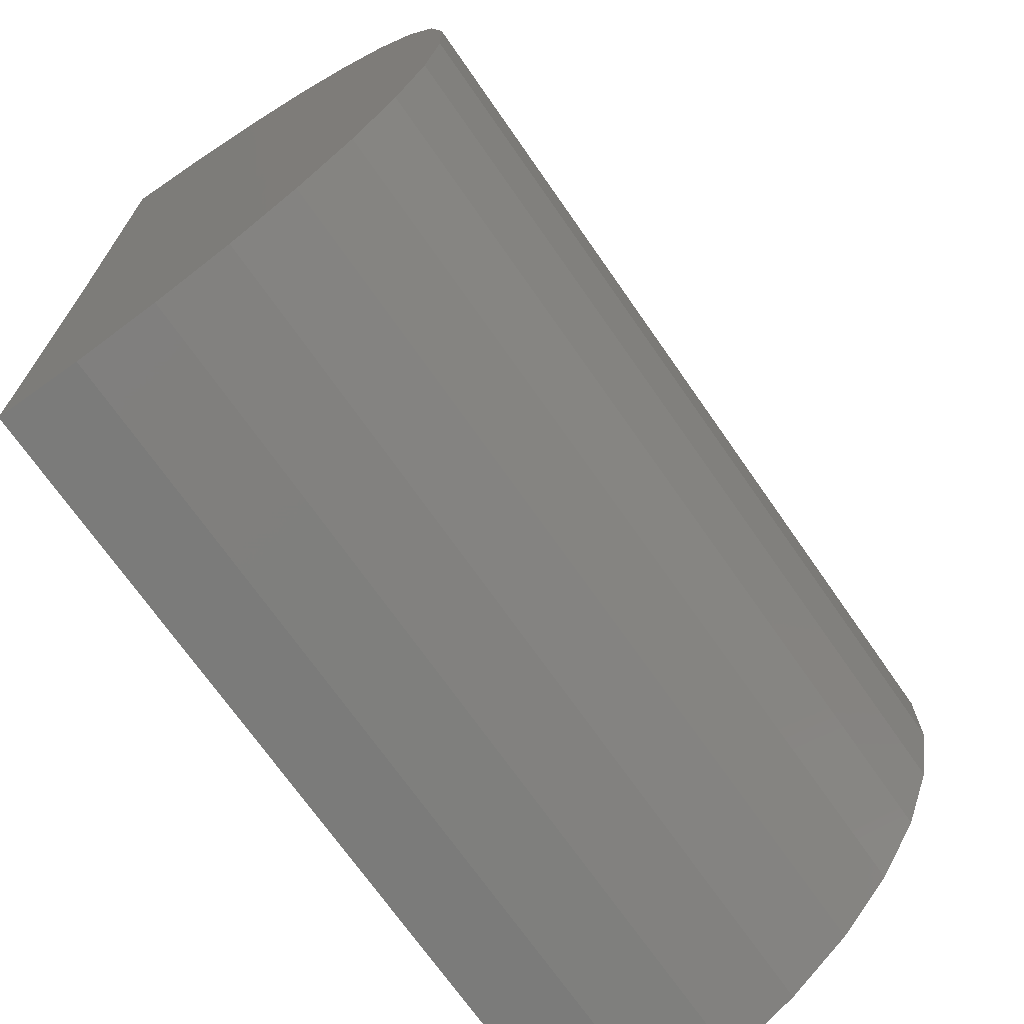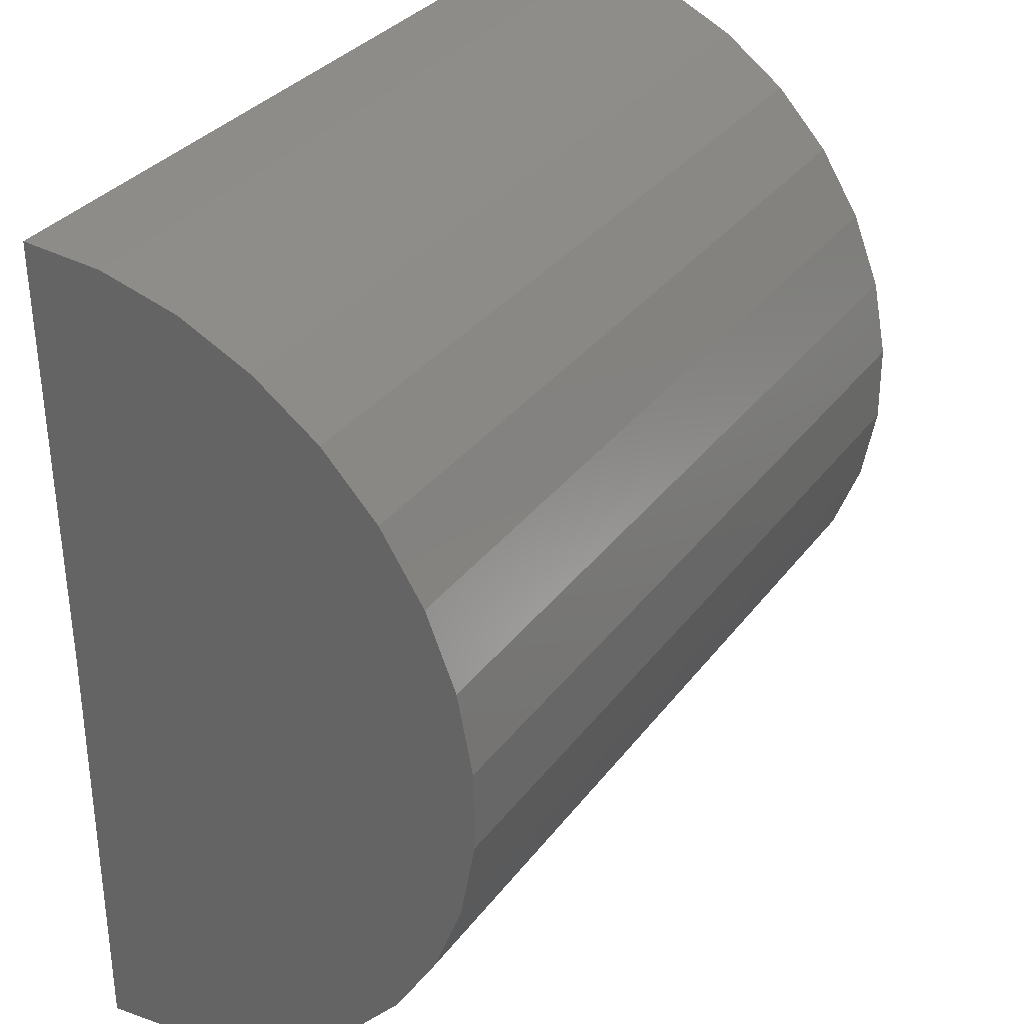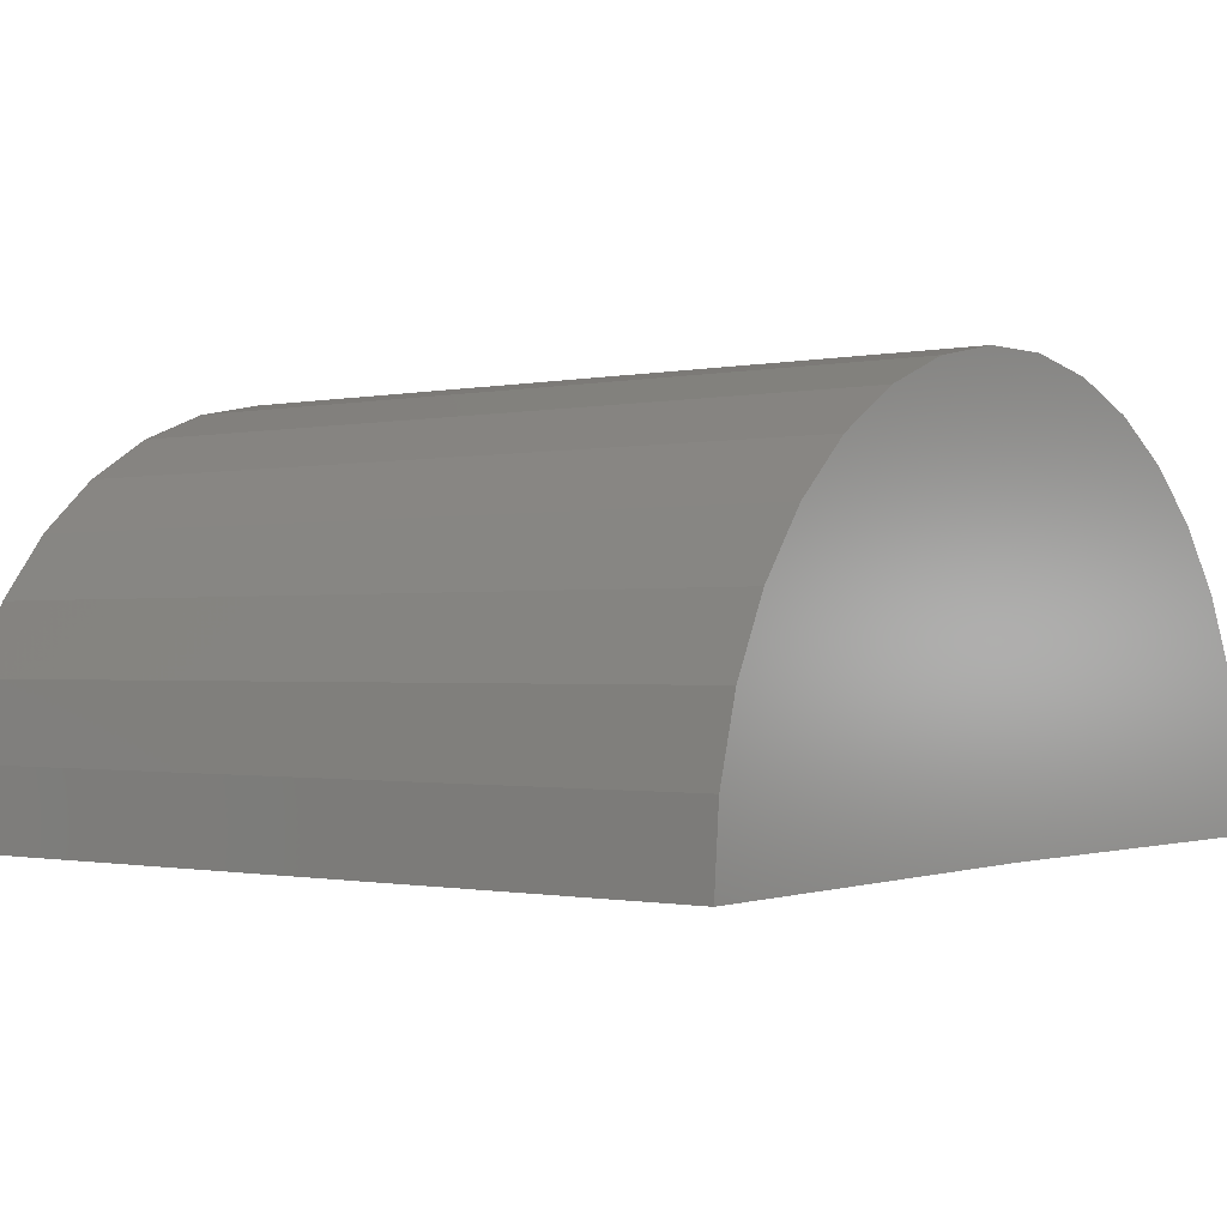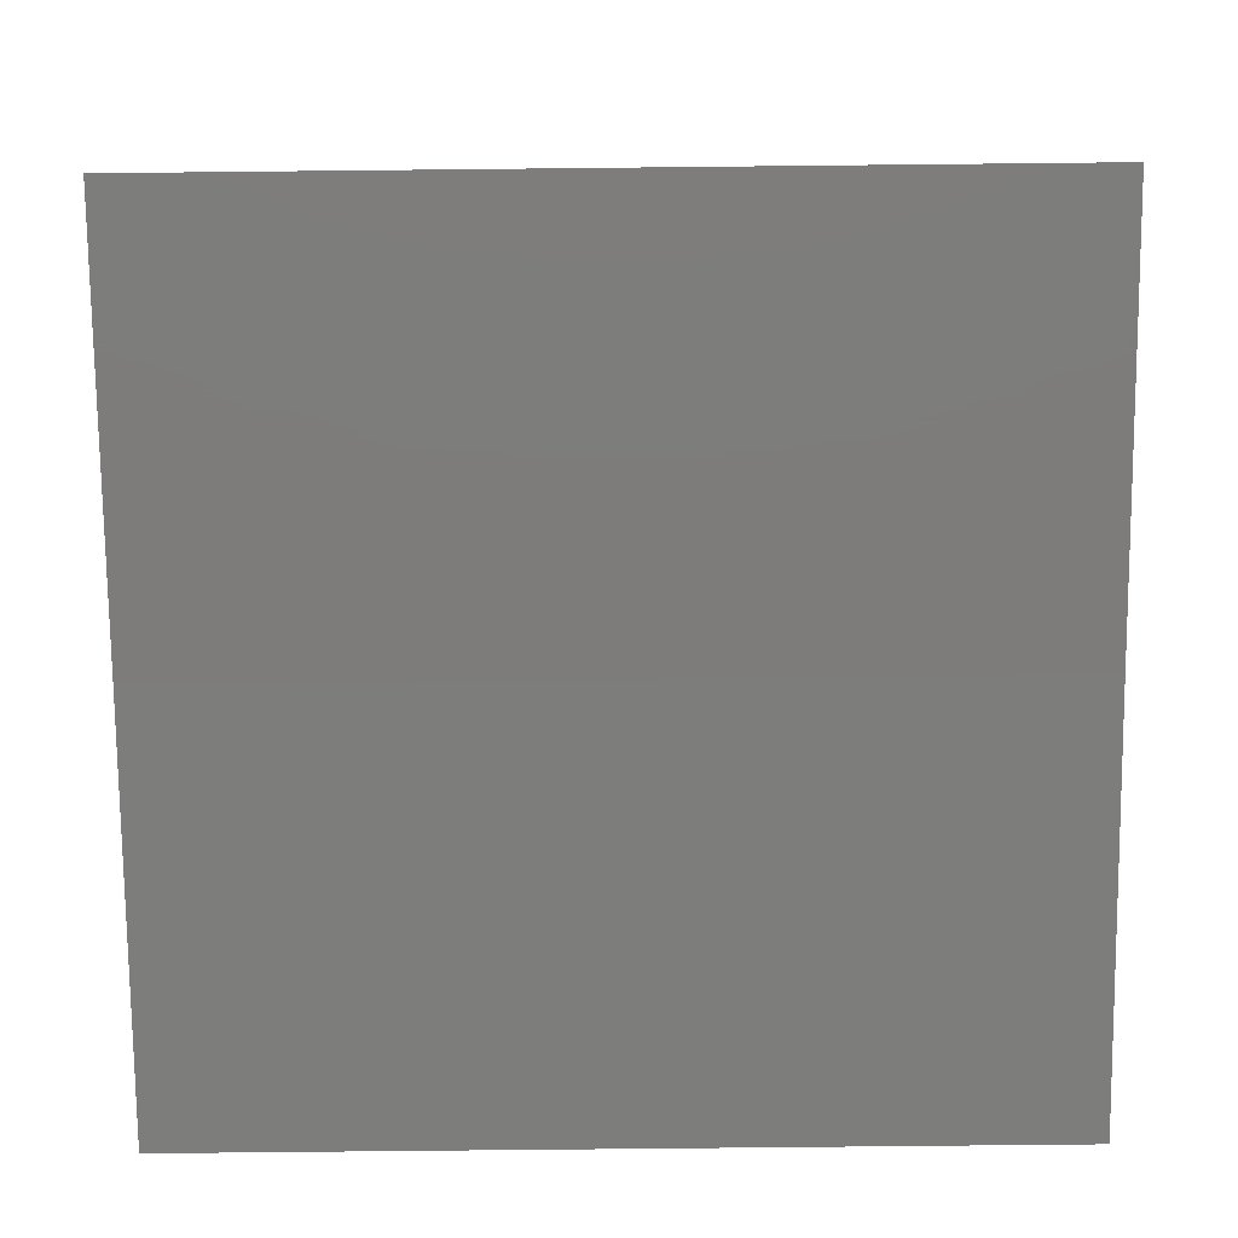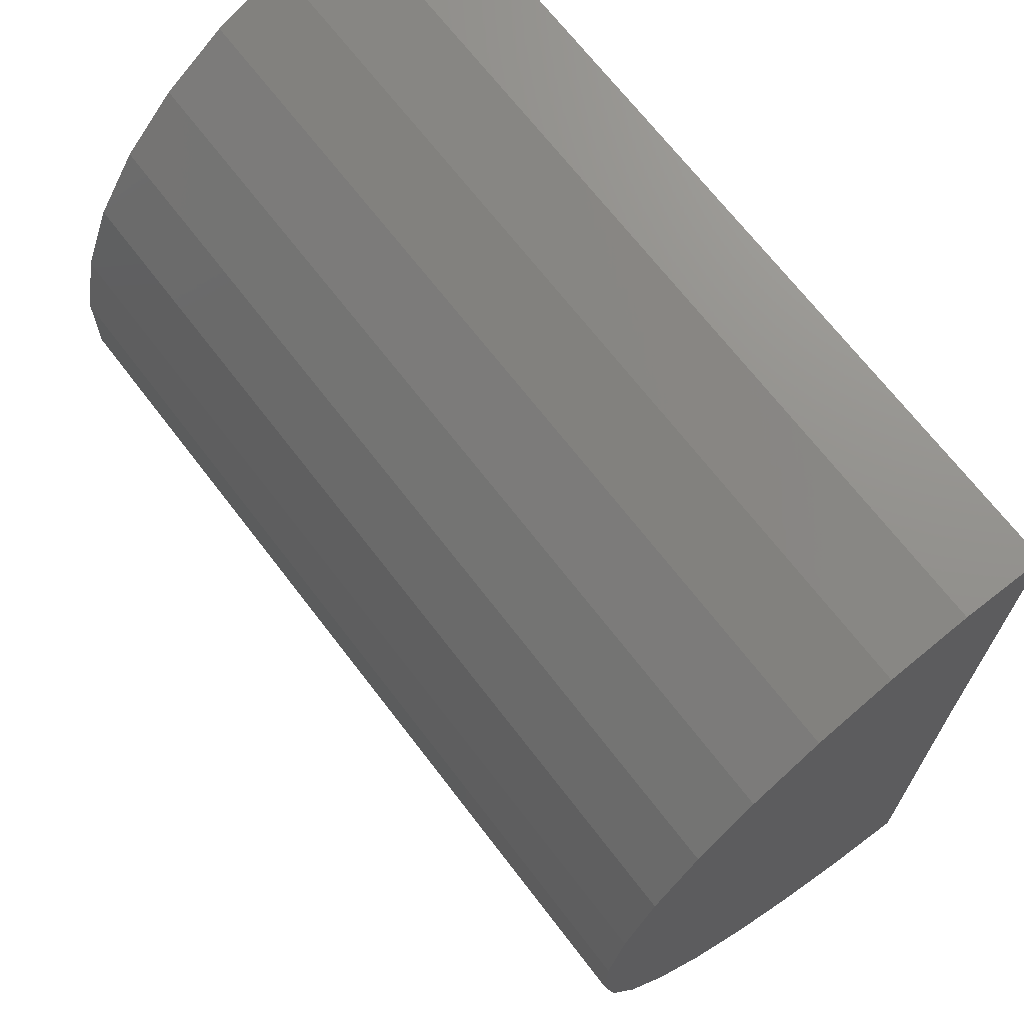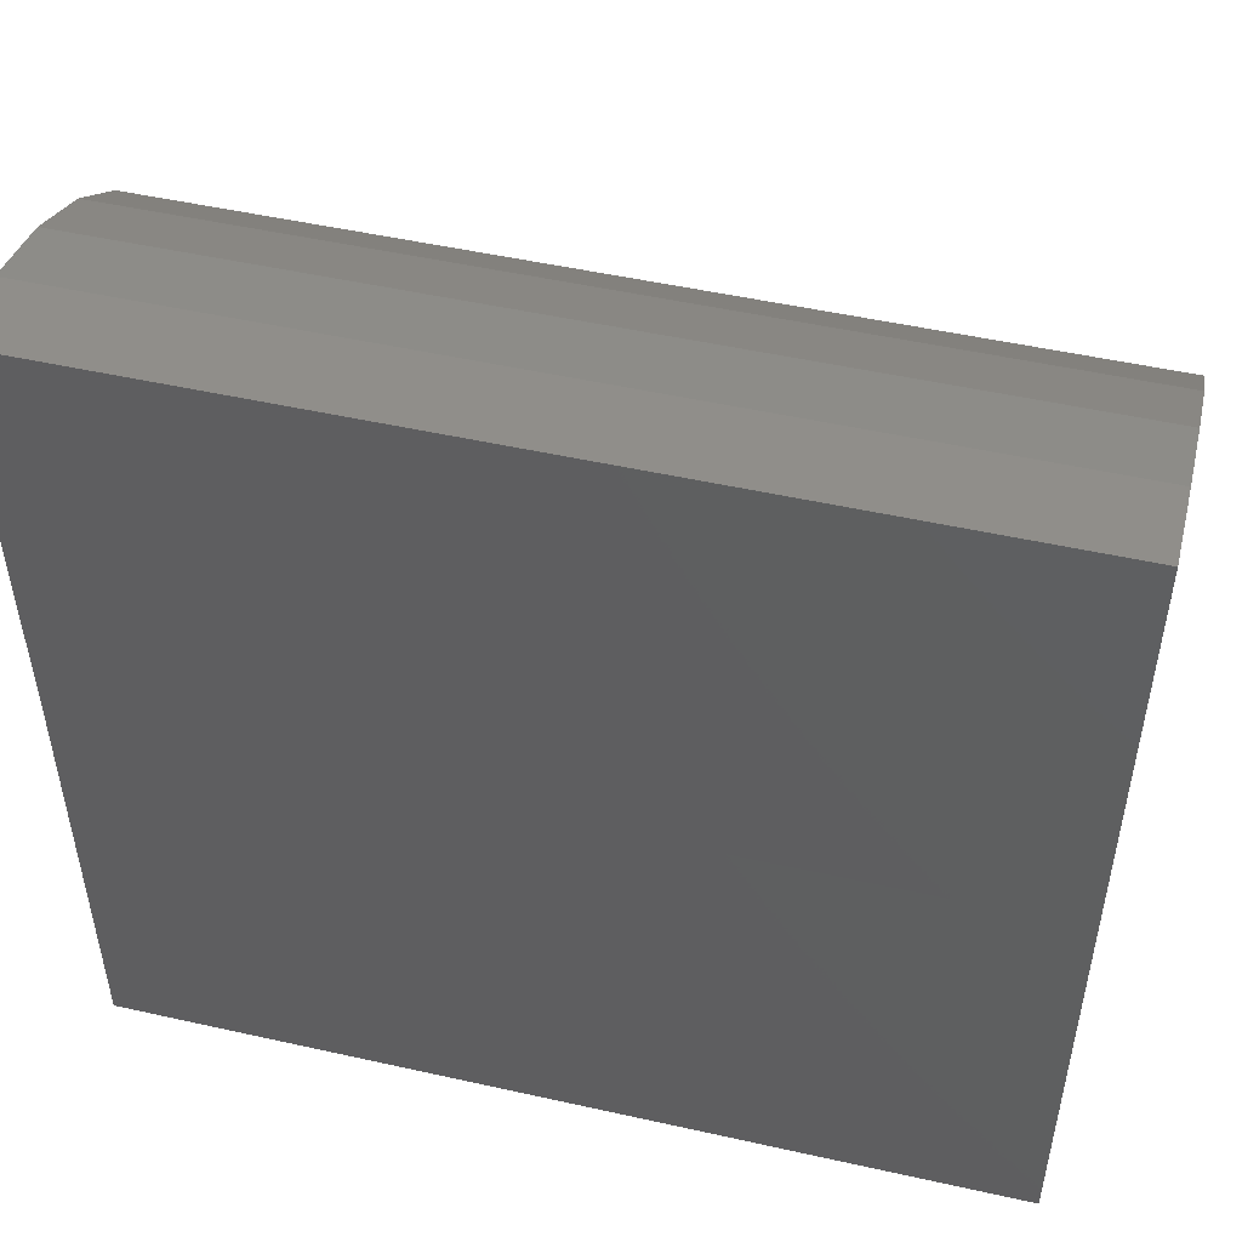
<metadata>
{"format":"stl","ext":"stl","renderer":"f3d","projection":"perspective","resolution":1024,"background":"white","views":[{"elev":-70.7,"azim":-55.2,"up":"+Y"},{"elev":32.3,"azim":-59.4,"up":"+Y"},{"elev":-0.9,"azim":-141.7,"up":"+Z"},{"elev":-76.0,"azim":0.6,"up":"+Z"},{"elev":68.6,"azim":52.6,"up":"+Y"},{"elev":50.1,"azim":-166.2,"up":"+Y"}]}
</metadata>
<code>
# stl→obj: 39 verts, 74 faces
v 0.1406 0.1406 -0.001155
v 0.1406 0.1392 0.01616
v 0.1406 0.04688 0
v 0.1406 0.08933 0.08359
v 0.1406 0.005452 0.0841
v 0.1406 0.104 0.07432
v 0.1406 0.02168 0.0903
v 0.1406 0.07318 0.08998
v 0.1406 0.03877 0.0934
v 0.1406 0.05613 0.09329
v 0.1406 -0.009351 0.07502
v 0.1406 -0.02222 0.06336
v 0.1406 0.1167 0.0625
v 0.1406 -0.03273 0.04953
v 0.1406 0.1271 0.04854
v 0.1406 -0.0405 0.03399
v 0.1406 0.1347 0.03291
v 0.1406 -0.04527 0.01729
v 0.1406 -0.04688 0
v -0.04688 0.04688 0
v -0.04688 0.1392 0.01616
v -0.04688 0.1406 -0.001155
v -0.04688 0.104 0.07432
v -0.04688 0.005452 0.0841
v -0.04688 0.08933 0.08359
v -0.04688 0.02168 0.0903
v -0.04688 0.07318 0.08998
v -0.04688 0.03877 0.0934
v -0.04688 0.05613 0.09329
v -0.04688 -0.04688 0
v -0.04688 -0.04527 0.01729
v -0.04688 0.1347 0.03291
v -0.04688 -0.0405 0.03399
v -0.04688 0.1271 0.04854
v -0.04688 -0.03273 0.04953
v -0.04688 0.1167 0.0625
v -0.04688 -0.02222 0.06336
v -0.04688 -0.009351 0.07502
v 0.04688 0.04688 0
f 1 2 3
f 4 5 6
f 7 5 4
f 8 7 4
f 9 7 8
f 10 9 8
f 5 11 6
f 6 11 12
f 6 12 13
f 13 12 14
f 13 14 15
f 15 14 16
f 15 16 17
f 17 16 18
f 17 18 2
f 2 18 19
f 2 19 3
f 20 21 22
f 23 24 25
f 25 24 26
f 25 26 27
f 27 26 28
f 27 28 29
f 20 30 21
f 21 30 31
f 21 31 32
f 32 31 33
f 32 33 34
f 34 33 35
f 34 35 36
f 36 35 37
f 36 37 23
f 23 37 38
f 23 38 24
f 20 39 30
f 30 39 3
f 30 3 19
f 1 3 22
f 22 3 39
f 22 39 20
f 1 22 2
f 2 22 21
f 2 21 17
f 17 21 32
f 17 32 15
f 15 32 34
f 15 34 13
f 13 34 36
f 13 36 6
f 6 36 23
f 6 23 4
f 4 23 25
f 4 25 8
f 8 25 27
f 8 27 10
f 10 27 29
f 10 29 9
f 9 29 28
f 9 28 7
f 7 28 26
f 7 26 5
f 5 26 24
f 5 24 11
f 11 24 38
f 11 38 12
f 12 38 37
f 12 37 14
f 14 37 35
f 14 35 16
f 16 35 33
f 16 33 18
f 18 33 31
f 18 31 19
f 19 31 30

</code>
